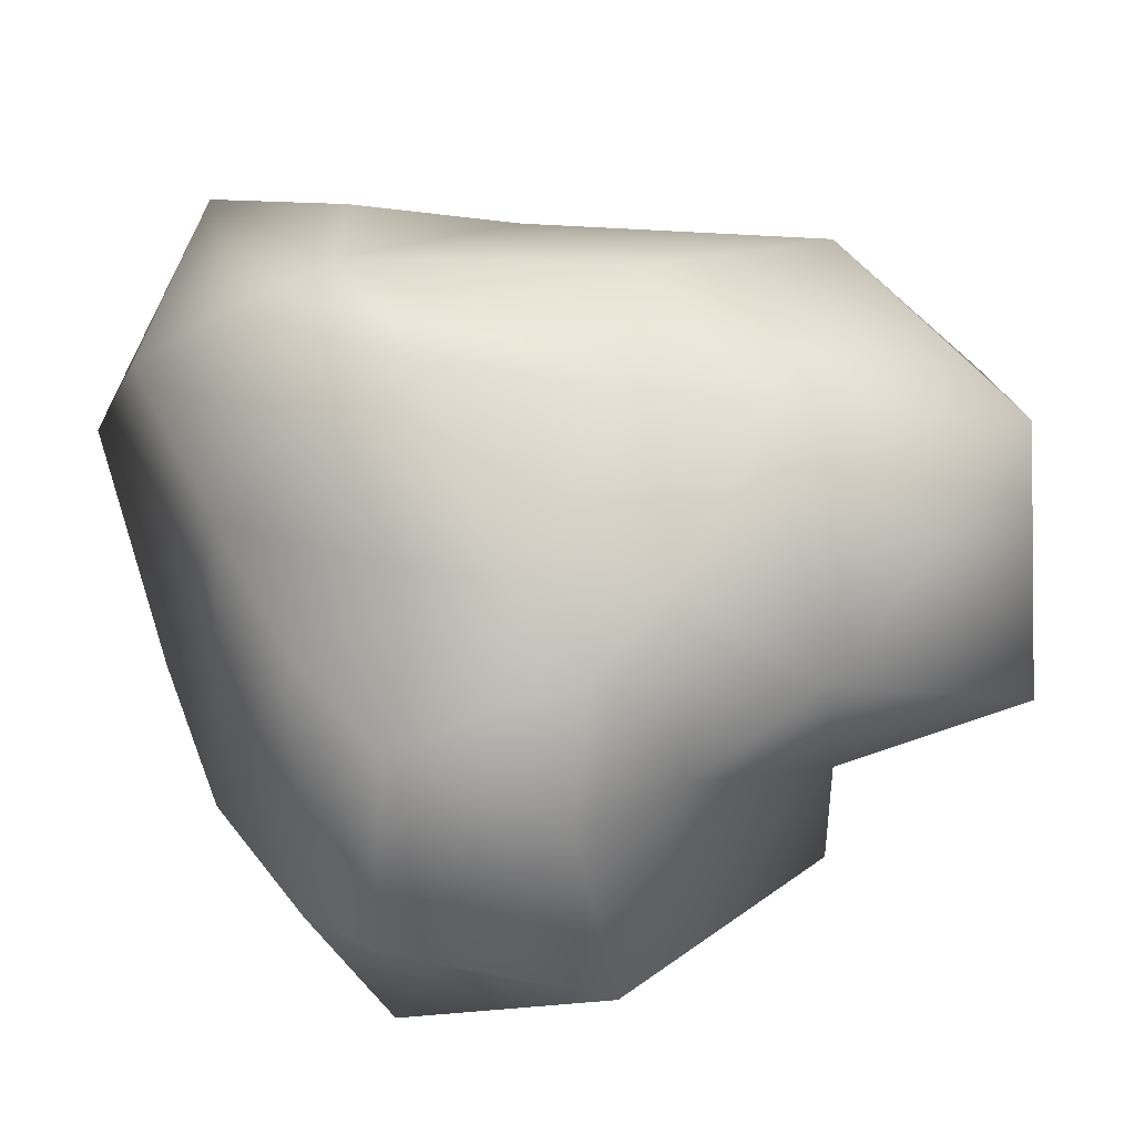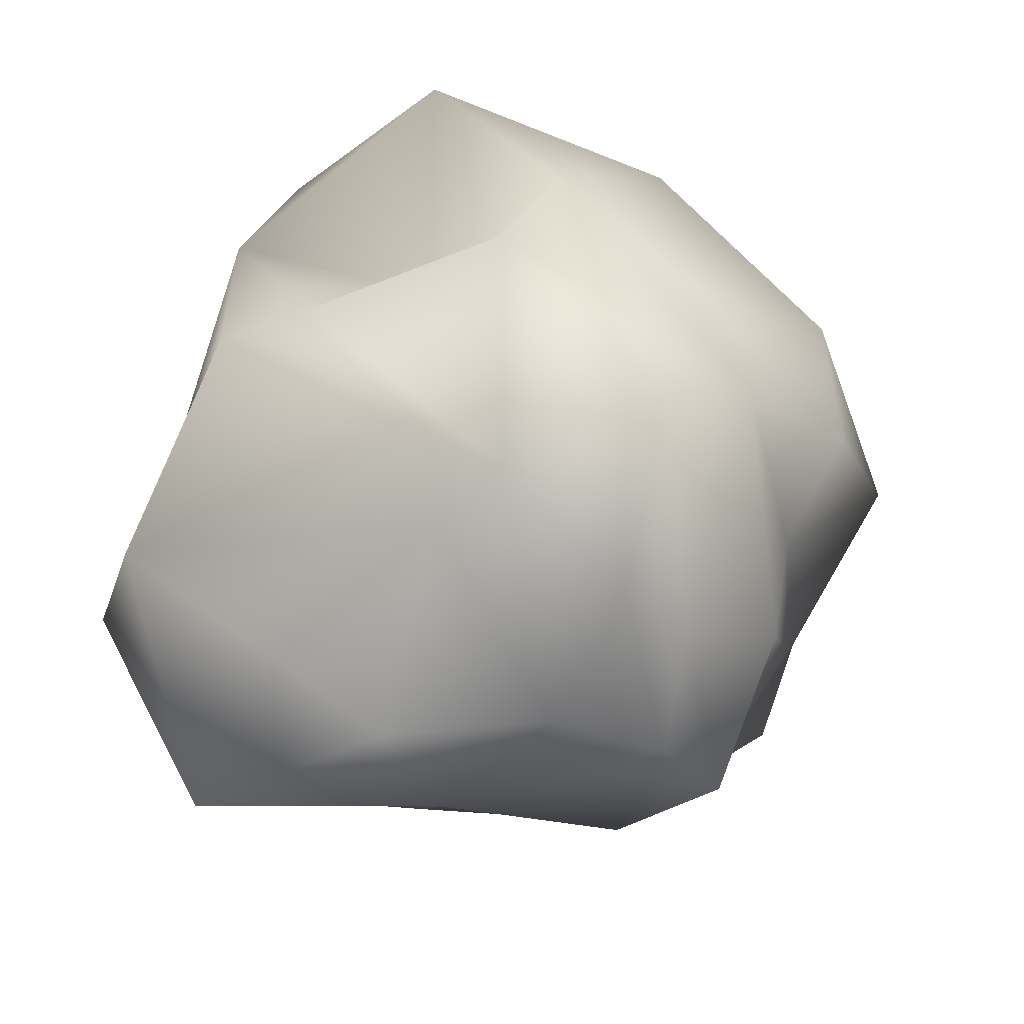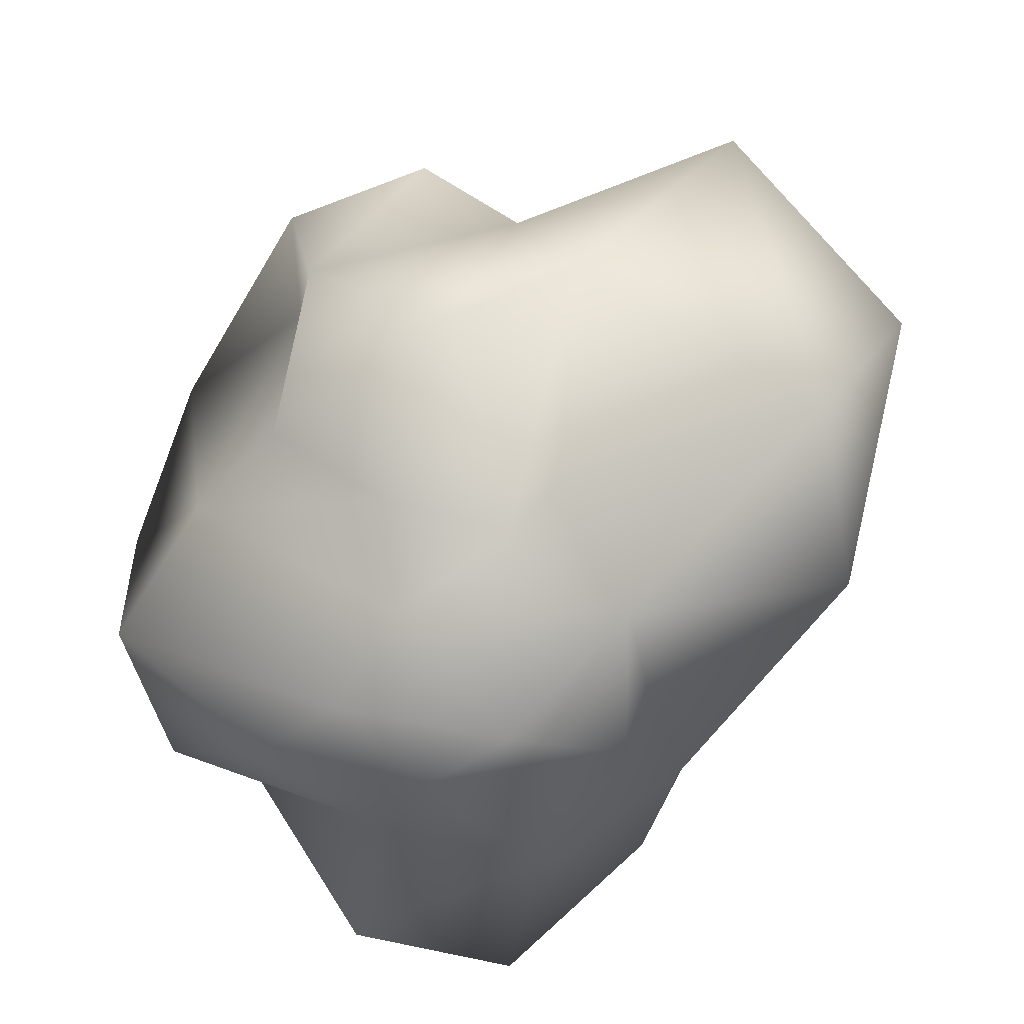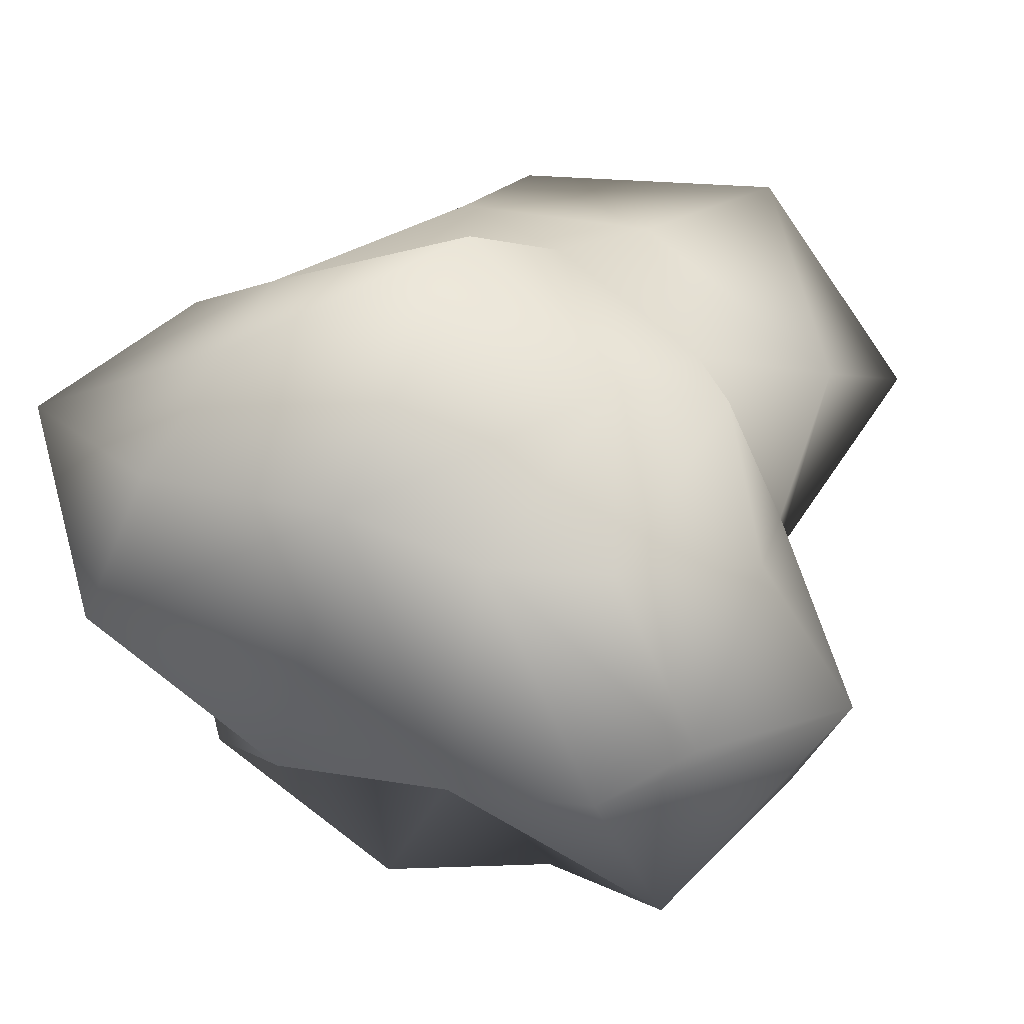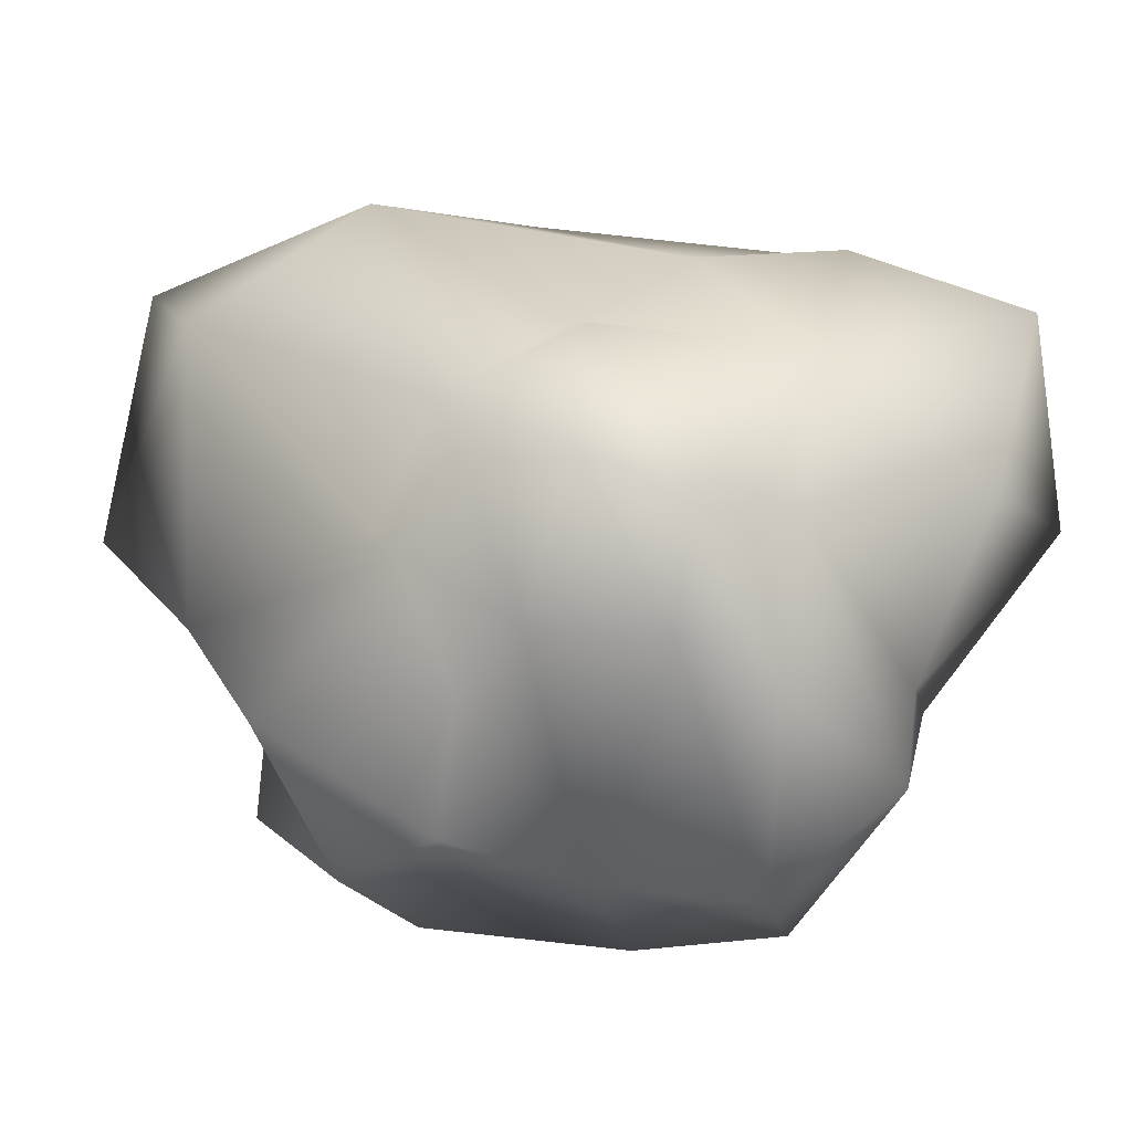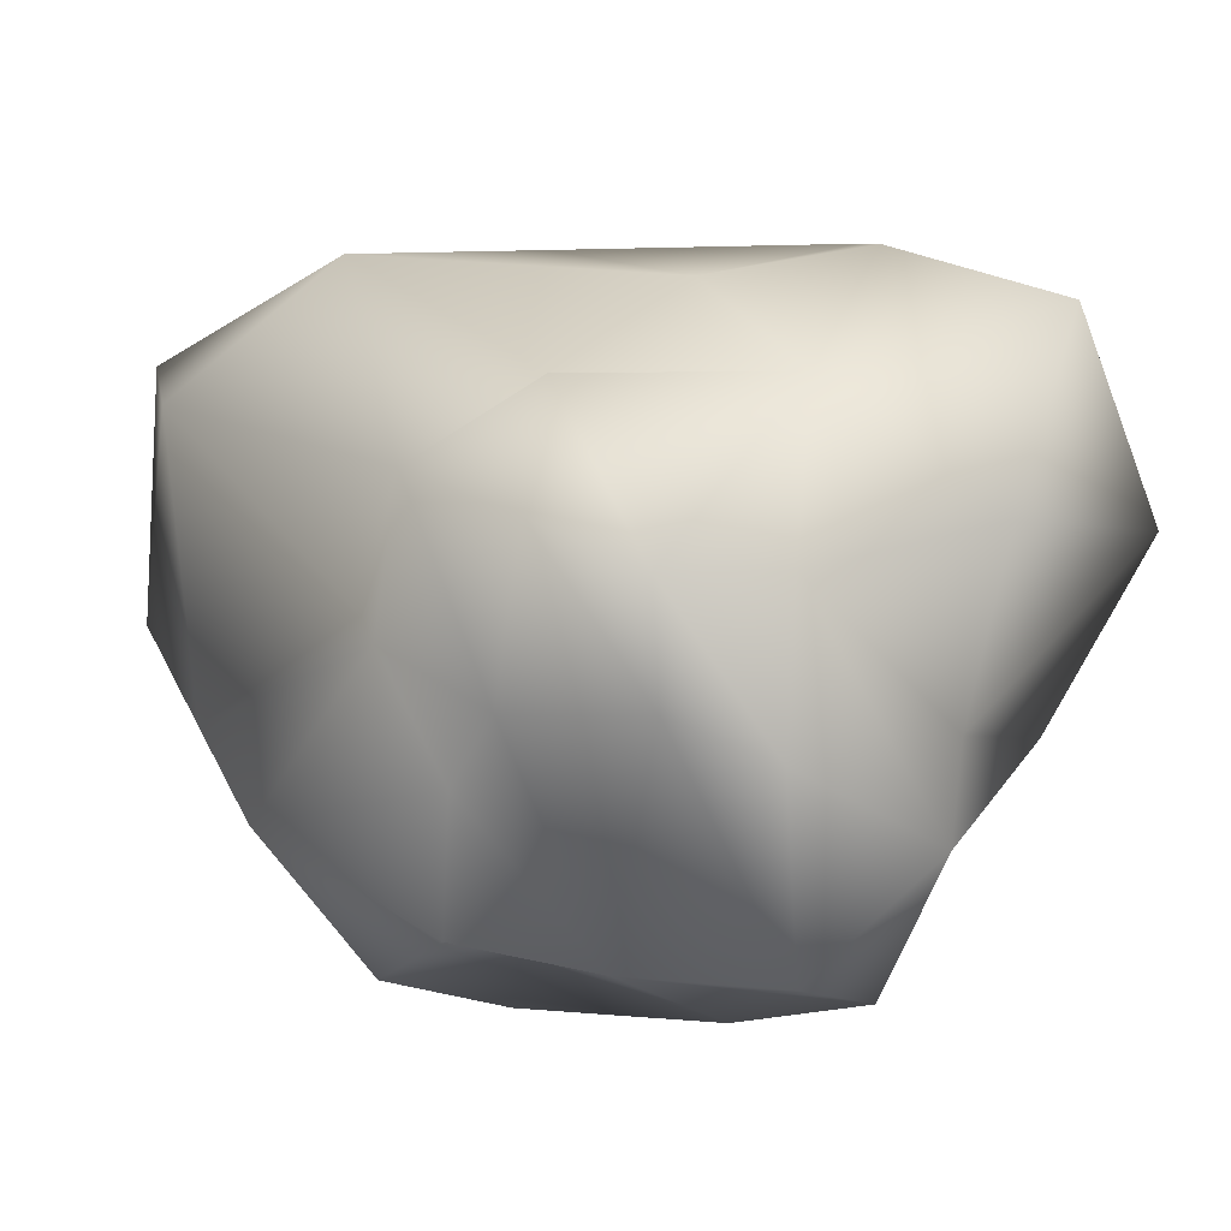
<metadata>
{"format":"obj","ext":"obj","renderer":"f3d","projection":"perspective","resolution":1024,"background":"white","views":[{"elev":57.2,"azim":167.9,"up":"+Z"},{"elev":-41.8,"azim":147.4,"up":"+Y"},{"elev":-28.3,"azim":-117.8,"up":"+Y"},{"elev":35.2,"azim":122.6,"up":"+Z"},{"elev":-27.9,"azim":-28.1,"up":"+Z"},{"elev":-24.7,"azim":-16.8,"up":"+Z"}]}
</metadata>
<code>
o Cube.003
v -0.7534 -0.3418 0.6085
v -1.073 -0.0812 0.3406
v -0.6652 -0.5181 0.03697
v -0.6642 -0.2089 -0.1437
v -0.9703 0.7013 0.1907
v -0.4683 0.7316 0.4834
v -1.048 0.2418 0.6073
v -0.4618 0.1959 0.738
v -0.8218 0.05784 -0.5151
v -0.488 -0.2697 -0.5237
v -0.9118 0.2246 -0.2415
v -0.4909 0.3049 -0.7348
v -0.5768 0.5645 -0.2101
v -0.6696 -0.3732 -0.2784
v -0.4687 -0.5429 -0.4714
v -0.4621 -0.1471 -0.7953
v -0.1373 -0.204 -0.8524
v -0.1818 -0.6756 -0.4931
v 0.1719 -0.4276 -0.9225
v 0.05273 -0.7172 -0.5834
v -0.1554 0.4068 -0.6132
v -0.08165 0.7503 -0.6226
v -0.5482 0.6687 -0.4592
v 0.5114 0.02402 -0.7807
v 0.3152 0.4029 -0.7265
v 0.4368 -0.587 -0.6651
v 0.4696 -0.5928 -0.4223
v 0.7231 0.1443 -0.2283
v 0.9141 0.001413 -0.1397
v 0.9767 -0.5087 0.137
v 0.4222 -0.9964 -0.1477
v 0.7029 0.7608 -0.06476
v 0.8512 0.4517 -0.05057
v 0.4615 0.2295 -0.3597
v 0.5339 0.8558 -0.4807
v 0.7412 0.09029 0.5341
v 0.6296 0.4105 0.4363
v 0.4847 0.6692 0.4279
v 0.6174 -0.9381 0.3967
v 0.8602 -0.3893 0.5253
v 0.2438 0.1249 1.029
v -0.1887 0.1033 0.7793
v 0.6301 -0.274 0.8012
v -0.284 -0.2388 0.7608
v 0.3909 -0.34 0.8367
v 0.3154 -0.6478 0.6427
v -0.07852 -0.6084 0.5202
v 0.03579 0.7083 0.6668
v -0.182 0.5046 0.6087
v 0.1796 0.4865 0.7047
v 0.03216 -0.8572 -0.245
v -0.2537 -0.8618 -0.2898
v -0.4896 -0.8123 -0.1861
v -0.4285 -0.753 0.16
v 0.07658 -0.8511 0.1948
v -0.3808 -0.5778 0.2616
v 0.01329 0.9346 -0.4046
v 0.0641 1.104 -0.0594
v 0.5754 0.9518 0.09861
v 0.1116 0.8608 0.2989
v -0.1624 0.7675 0.2396
f 4 3 2
f 2 3 1
f 1 3 56
f 6 7 8
f 13 9 11
f 12 13 23
f 11 14 4
f 10 14 9
f 14 10 15
f 17 10 16
f 18 17 19
f 18 19 20
f 21 17 16
f 22 12 23
f 24 19 17
f 26 28 29
f 28 26 24
f 27 30 31
f 34 33 28
f 35 32 33
f 34 35 33
f 34 25 35
f 34 28 24
f 36 29 33
f 37 36 33
f 32 59 37
f 37 59 38
f 39 30 40
f 30 29 36
f 30 36 40
f 39 40 43
f 45 41 42
f 43 41 45
f 44 45 42
f 48 49 50
f 42 41 50
f 48 50 38
f 50 36 37
f 50 37 38
f 8 42 49
f 61 49 48
f 44 42 8
f 1 47 44
f 8 1 44
f 20 51 52
f 52 18 20
f 55 52 51
f 18 52 53
f 18 53 15
f 30 39 31
f 27 31 51
f 26 27 51
f 26 51 20
f 46 55 39
f 31 39 55
f 54 3 53
f 56 3 54
f 55 47 56
f 35 22 57
f 58 35 57
f 25 22 35
f 59 58 60
f 60 58 61
f 61 6 49
f 5 6 13
f 38 60 48
f 1 7 2
f 1 56 47
f 2 5 11
f 7 6 5
f 7 5 2
f 8 7 1
f 16 10 9
f 12 9 13
f 5 13 11
f 4 2 11
f 3 4 14
f 11 9 14
f 14 15 3
f 15 10 17
f 17 18 15
f 12 21 16
f 22 21 12
f 12 16 9
f 25 24 17
f 34 24 25
f 25 17 21
f 25 21 22
f 19 26 20
f 19 24 26
f 29 27 26
f 29 30 27
f 29 28 33
f 37 33 32
f 36 43 40
f 43 45 39
f 47 45 44
f 47 46 45
f 39 45 46
f 50 41 36
f 36 41 43
f 49 42 50
f 6 8 49
f 53 52 54
f 3 15 53
f 55 51 31
f 46 47 55
f 55 54 52
f 55 56 54
f 58 32 35
f 59 32 58
f 13 61 58
f 23 13 58
f 58 57 23
f 23 57 22
f 6 61 13
f 38 59 60
f 60 61 48

</code>
